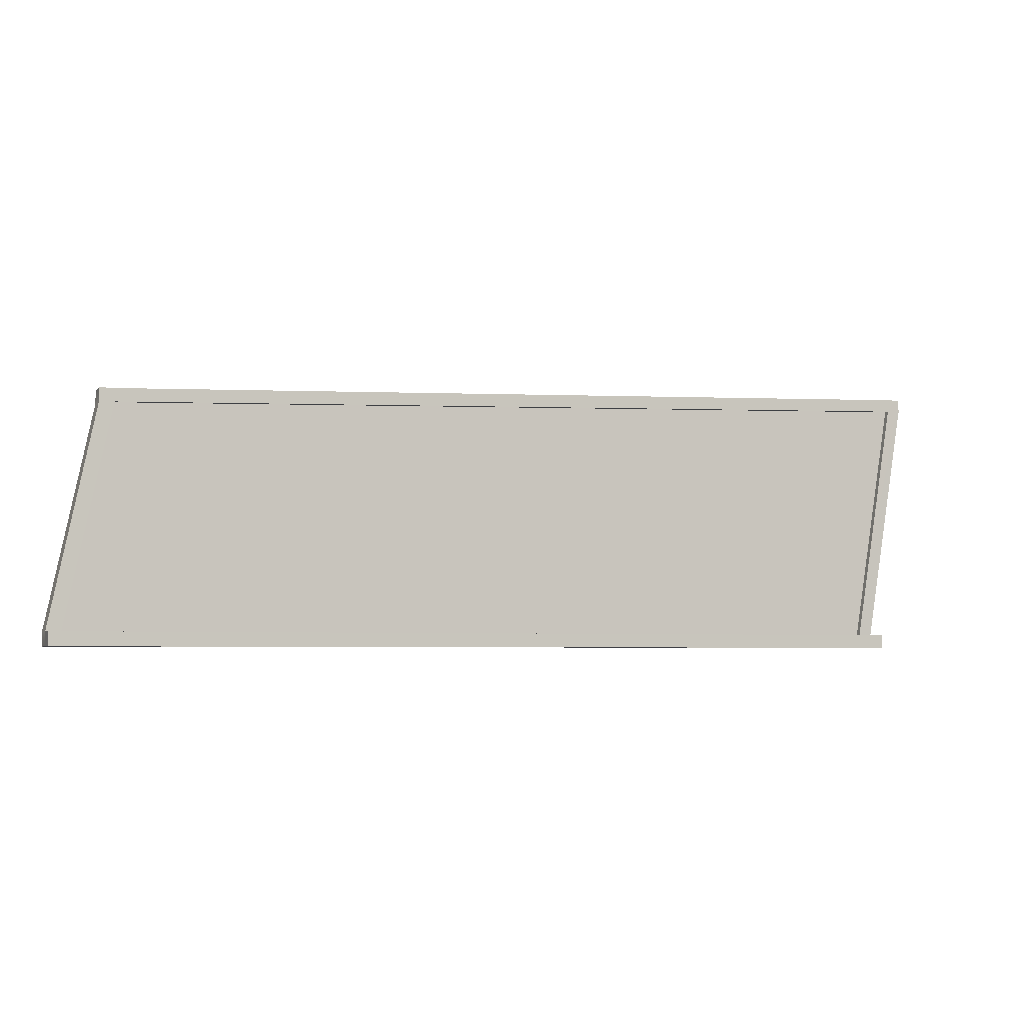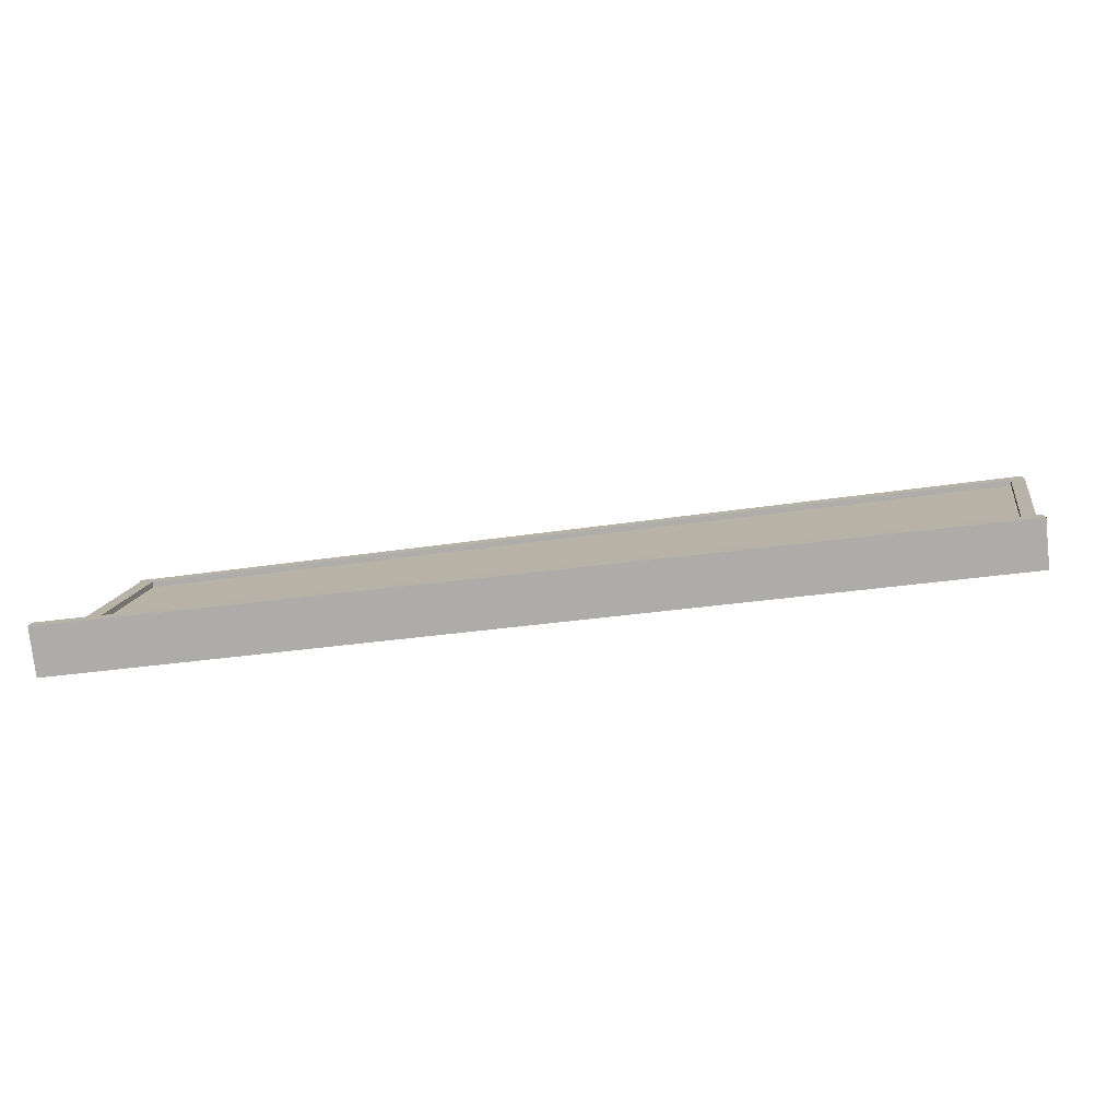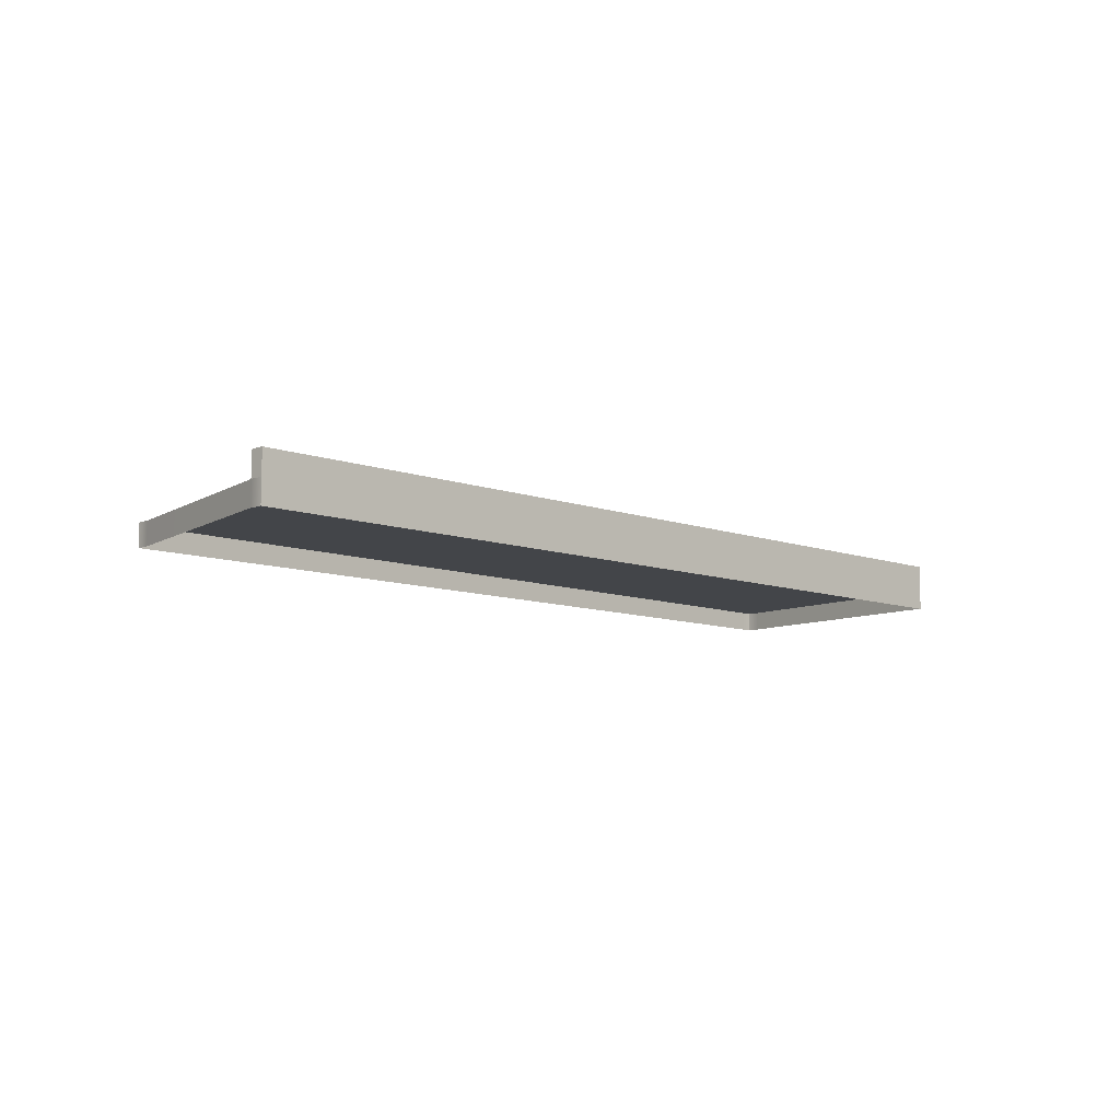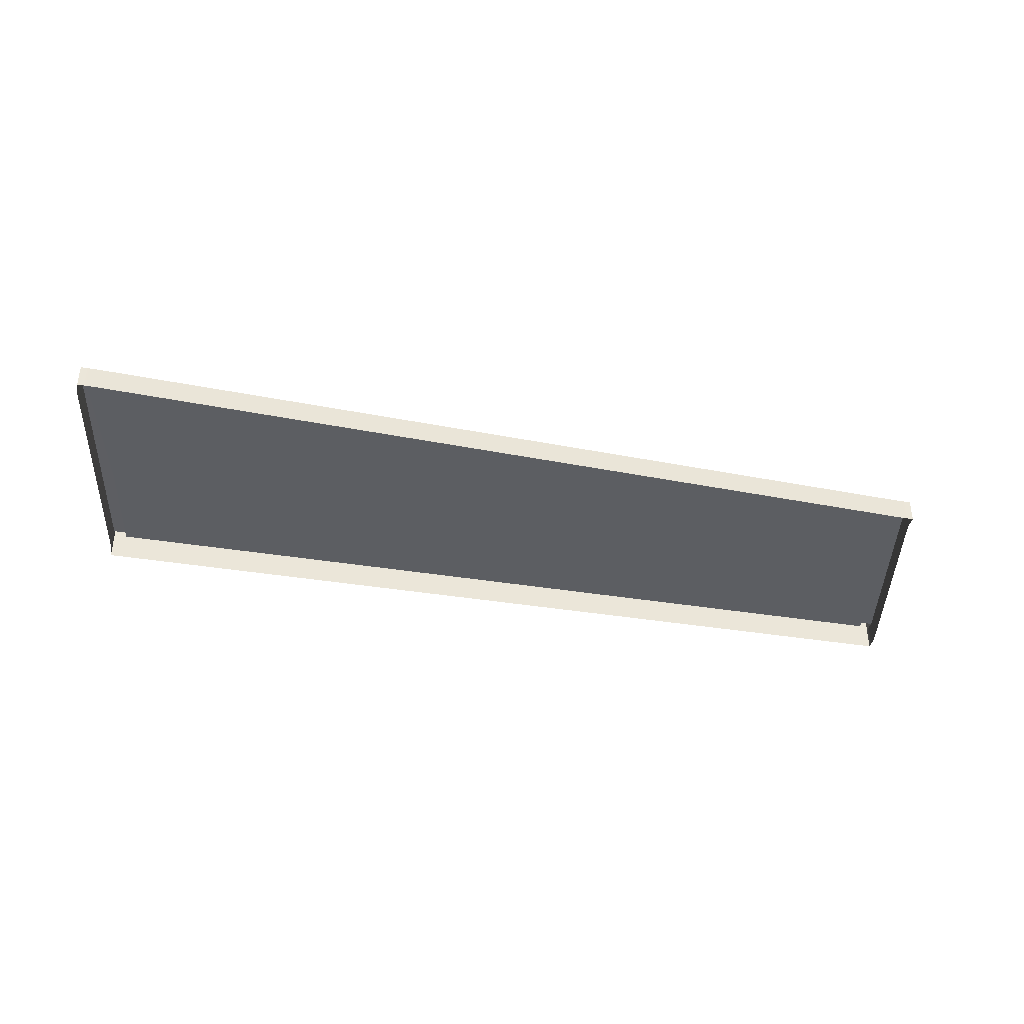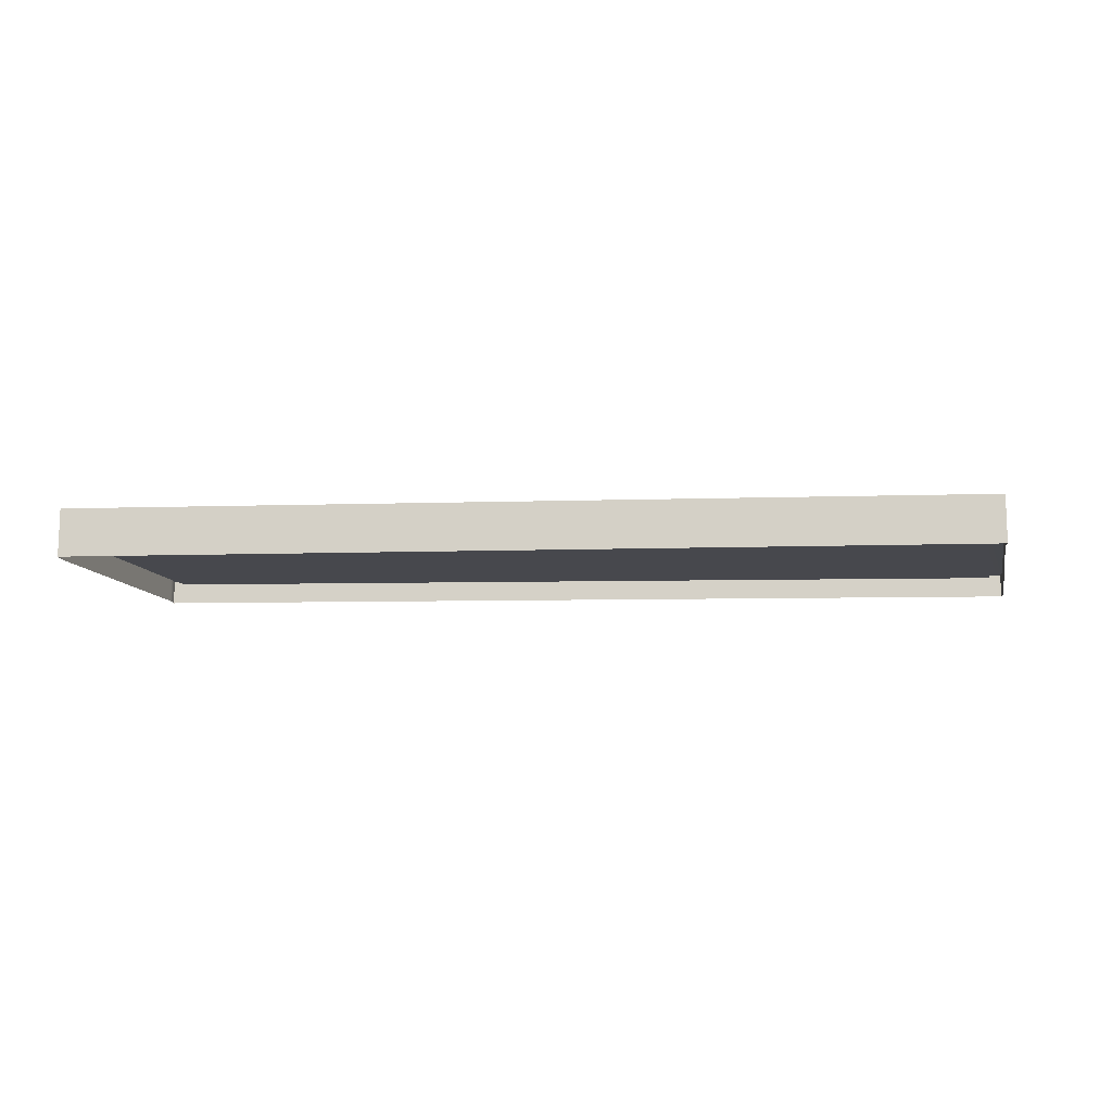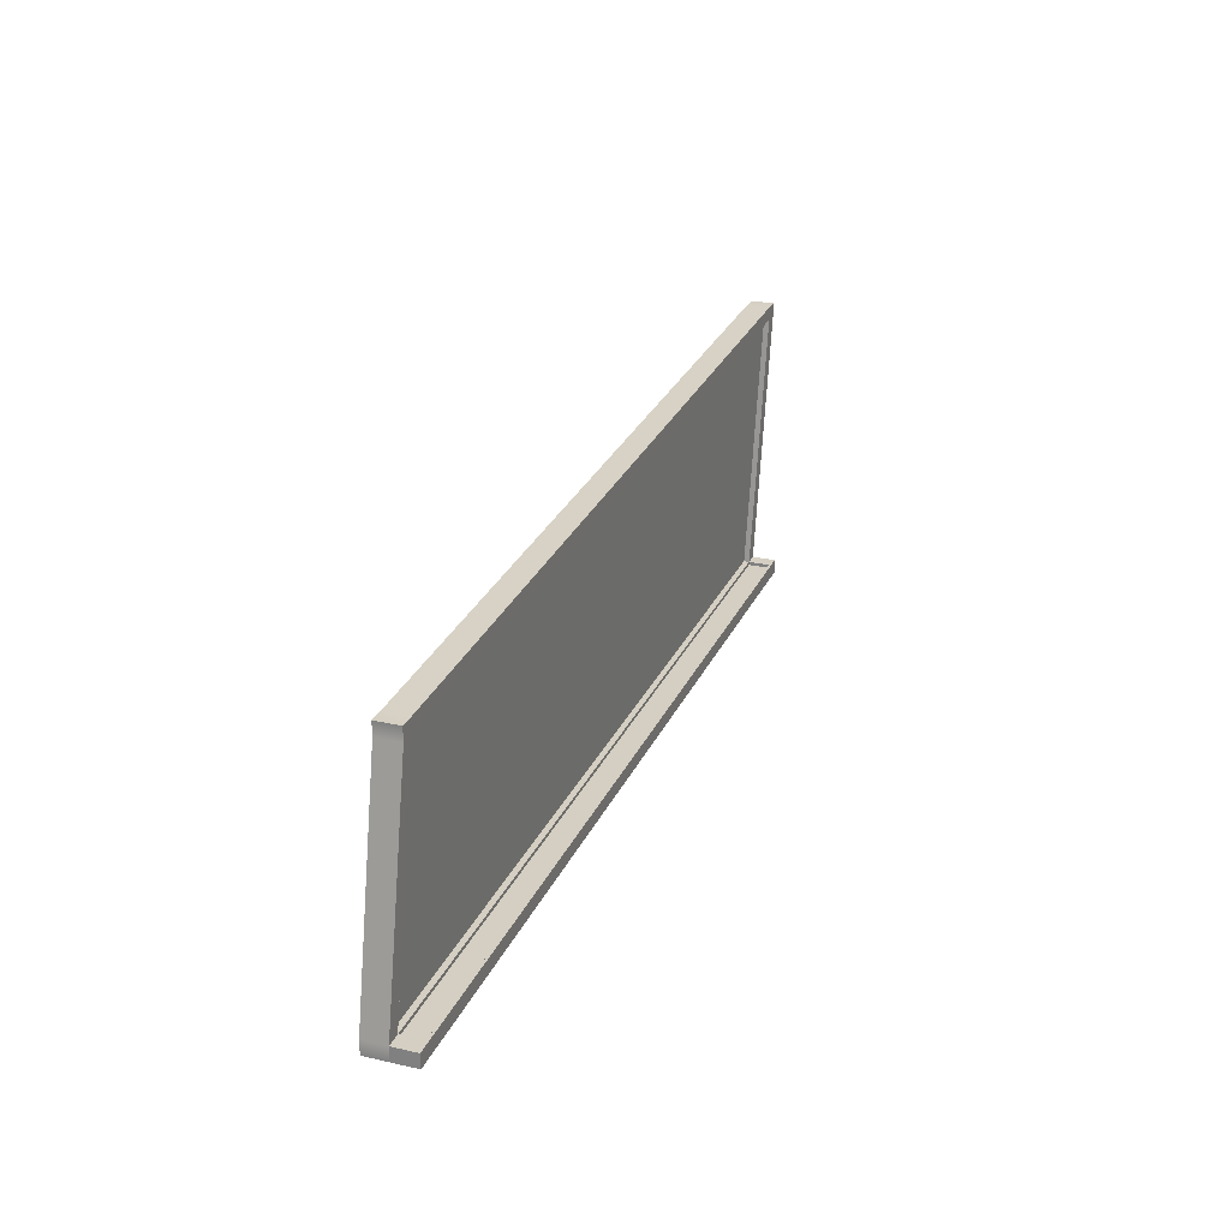
<metadata>
{"format":"obj","ext":"obj","renderer":"f3d","projection":"perspective","resolution":1024,"background":"white","views":[{"elev":-4.5,"azim":-21.4,"up":"+Y"},{"elev":-76.7,"azim":6.3,"up":"+Y"},{"elev":-8.8,"azim":-44.9,"up":"+Z"},{"elev":-37.8,"azim":168.1,"up":"+Z"},{"elev":-12.0,"azim":3.8,"up":"+Z"},{"elev":25.6,"azim":-70.2,"up":"+Y"}]}
</metadata>
<code>
g default
v -50.53 3.579 1.201
v -23.03 3.579 1.201
v -49.12 11.14 1.201
v -21.8 12.12 1.273
v -49.12 11.14 0.488
v -21.8 12.12 0.5599
v -50.53 3.579 0.488
v -23.03 3.579 0.488
v -50.53 4.006 1.201
v -23.03 4.006 1.201
v -23.03 4.006 0.488
v -50.53 4.006 0.488
v -50.53 3.579 1.939
v -23.03 3.579 1.939
v -23.03 4.006 1.939
v -50.53 4.006 1.939
v -50.08 3.579 1.201
v -50.08 3.579 0.488
v -48.67 11.14 0.488
v -48.67 11.14 1.201
v -50.08 4.006 1.201
v -50.08 4.006 1.939
v -50.08 3.579 1.939
v -23.46 3.579 0.488
v -23.46 3.579 1.201
v -23.46 3.579 1.939
v -23.46 4.006 1.939
v -23.46 4.006 1.201
v -22.23 12.12 1.273
v -22.23 12.12 0.5599
v -49.12 10.74 0.488
v -21.8 11.73 0.5599
v -21.8 11.73 1.273
v -22.23 11.73 1.273
v -48.67 10.74 1.201
v -49.12 10.74 1.201
v -22.23 11.73 1.106
v -48.67 10.74 1.034
v -50.08 4.006 1.034
v -23.46 4.006 1.034
v -50.53 3.579 1.868
v -50.08 3.579 1.868
v -23.46 3.579 1.868
v -23.03 3.579 1.868
v -23.03 4.006 1.868
v -23.46 4.006 1.868
v -50.08 4.006 1.868
v -50.53 4.006 1.868
v -23.46 3.905 1.868
v -50.08 3.905 1.868
v -23.46 3.905 1.201
v -50.08 3.905 1.201
g Chalkboard
f 37 38 39 40
f 19 20 29 30
f 17 18 24 25
f 10 11 32 33
f 12 9 36 31
f 22 23 26 27
f 2 8 11 10
f 7 1 9 12
f 23 42 43 26
f 44 45 15 14
f 27 46 47 22
f 48 41 13 16
f 7 18 17 1
f 3 20 19 5
f 9 21 35 36
f 22 47 48 16
f 13 23 22 16
f 41 42 23 13
f 25 24 8 2
f 26 43 44 14
f 27 26 14 15
f 45 46 27 15
f 33 34 28 10
f 30 29 4 6
f 33 32 6 4
f 29 34 33 4
f 20 35 34 29
f 36 35 20 3
f 31 36 3 5
f 34 35 38 37
f 35 21 39 38
f 21 28 40 39
f 28 34 37 40
f 1 17 42 41
f 43 42 17 25
f 44 43 25 2
f 2 10 45 44
f 10 28 46 45
f 50 49 51 52
f 48 47 21 9
f 9 1 41 48
f 47 46 49 50
f 46 28 51 49
f 28 21 52 51
f 21 47 50 52

</code>
